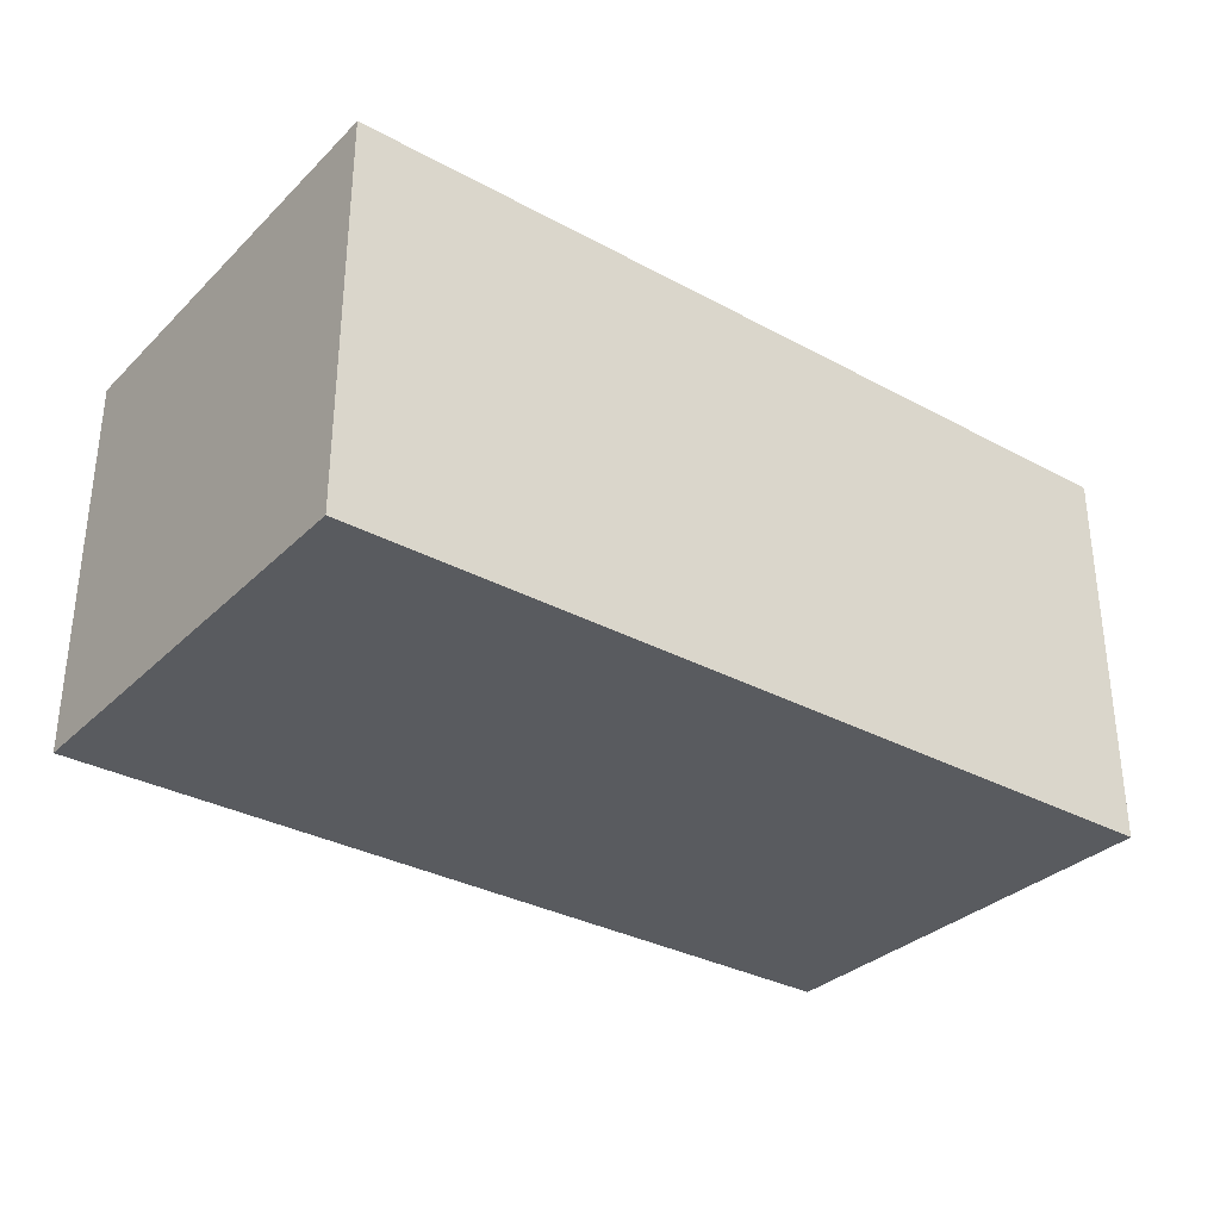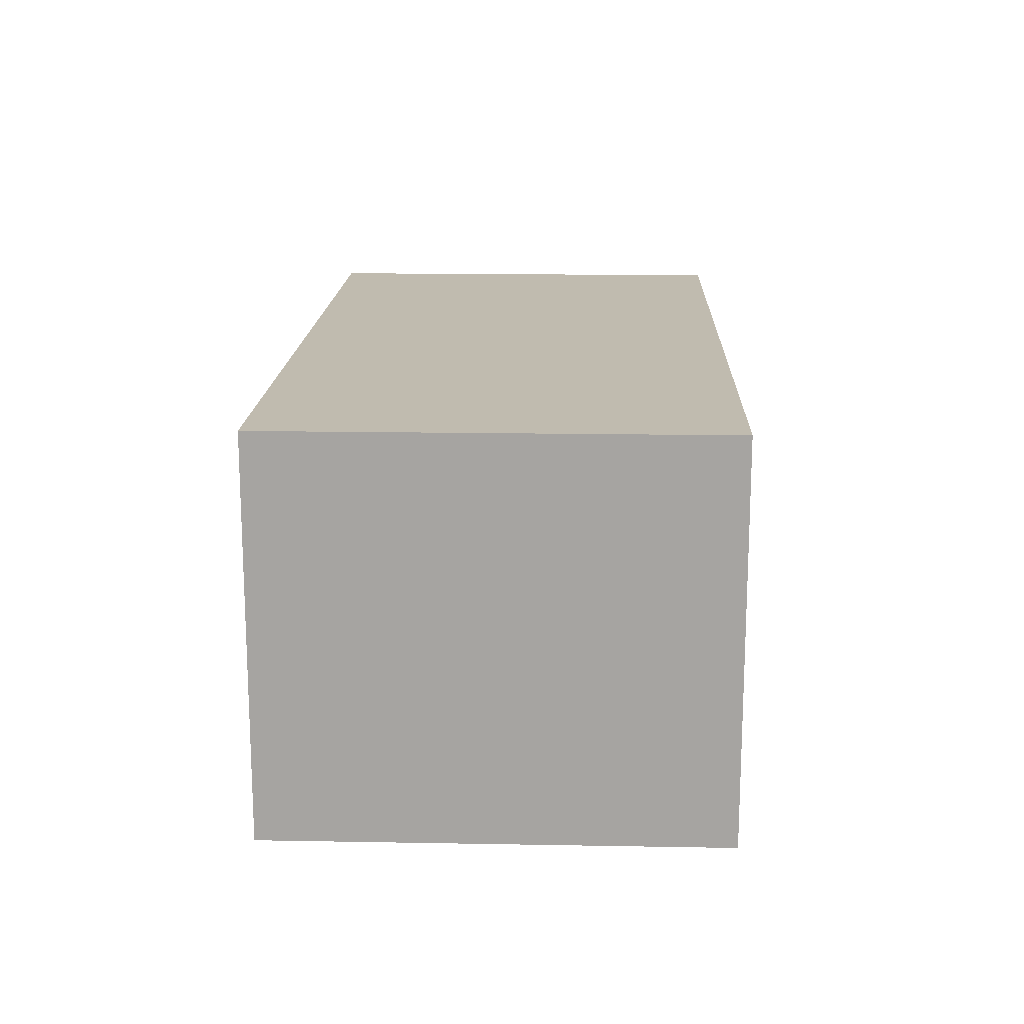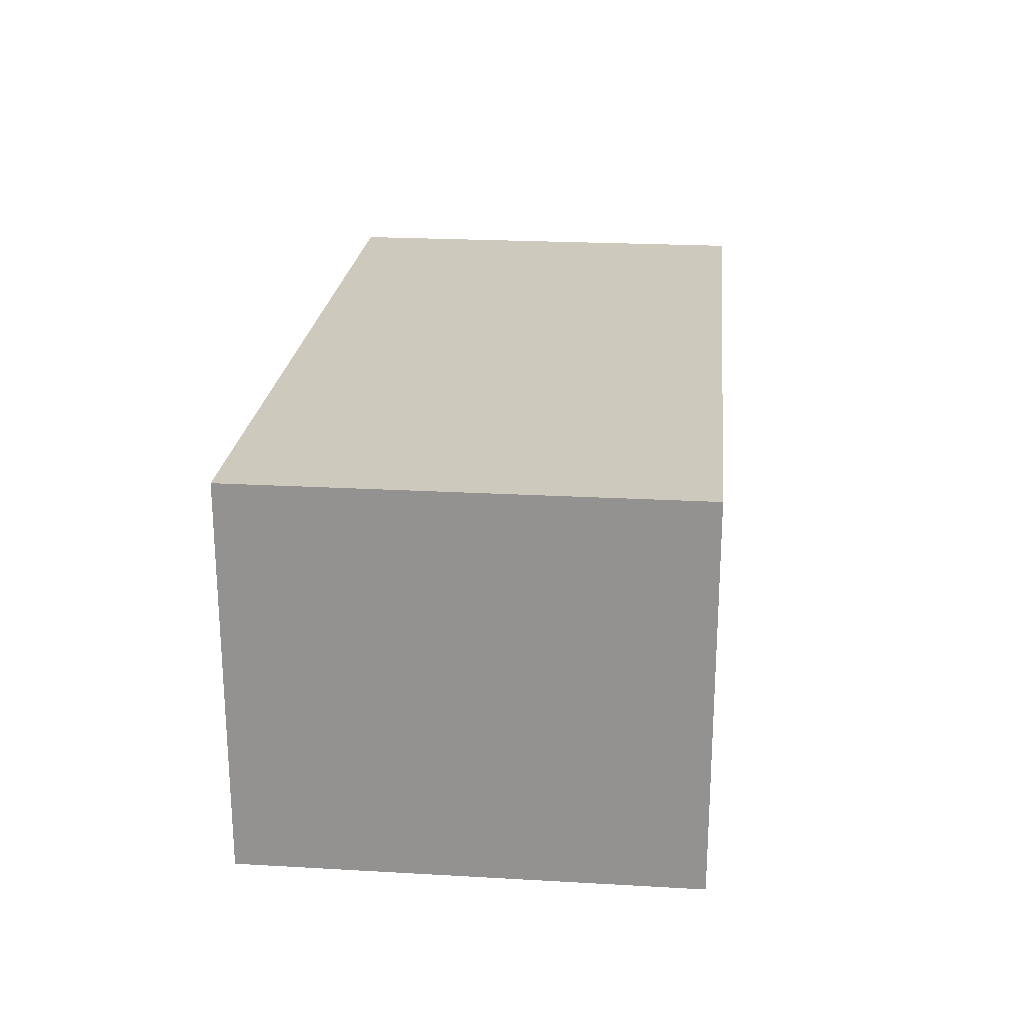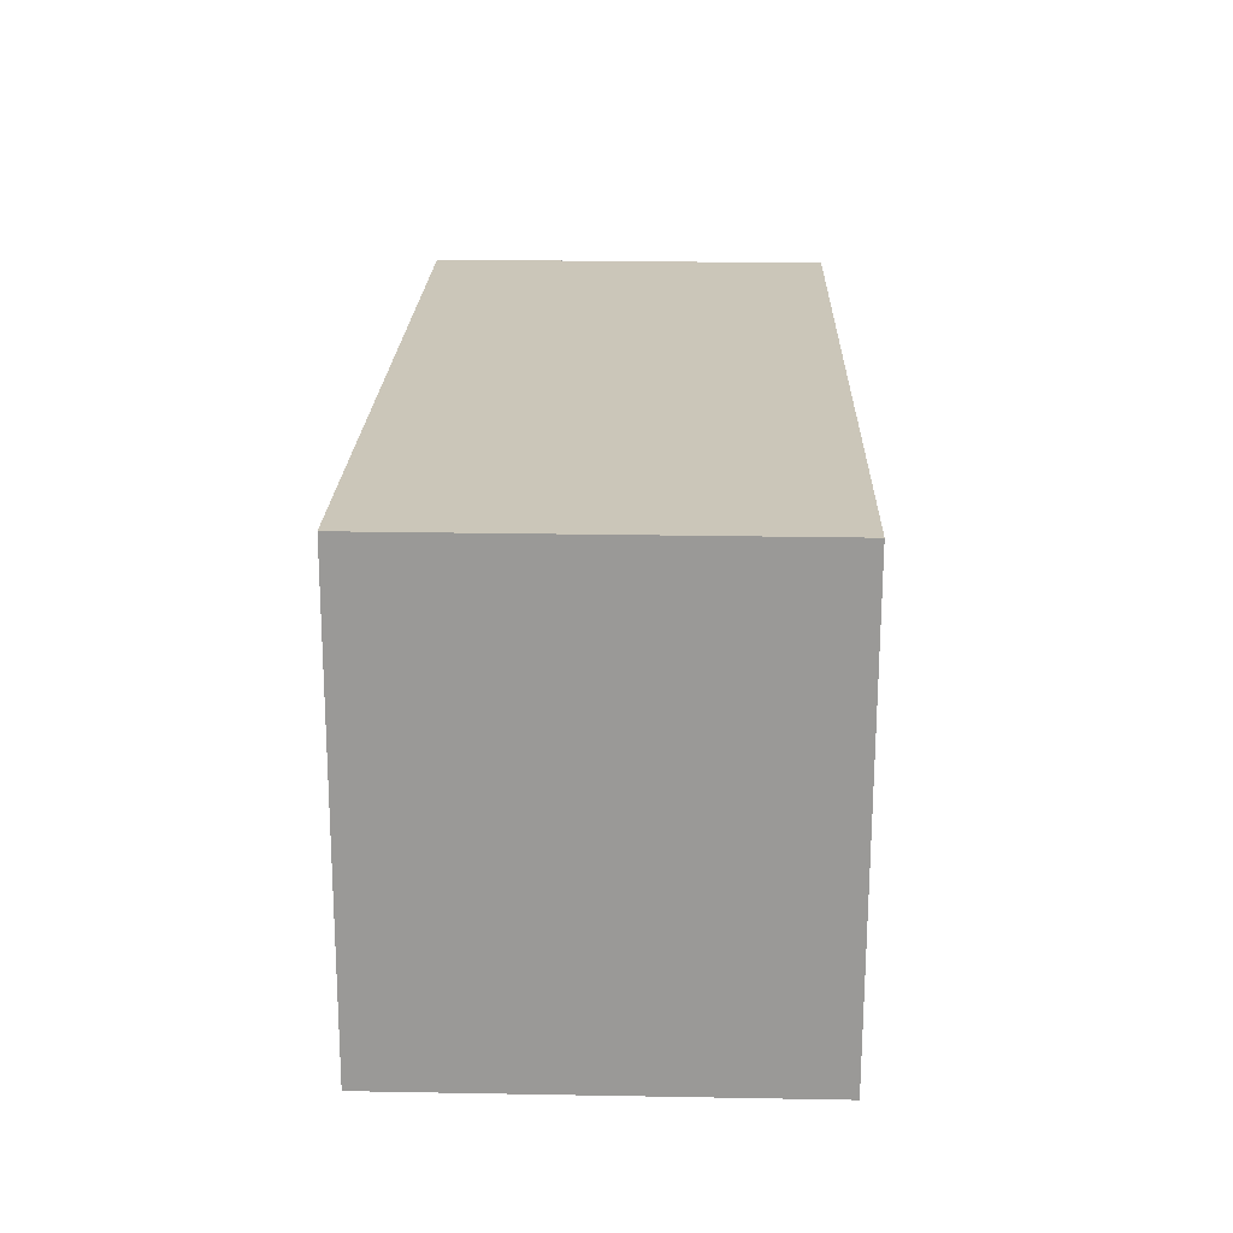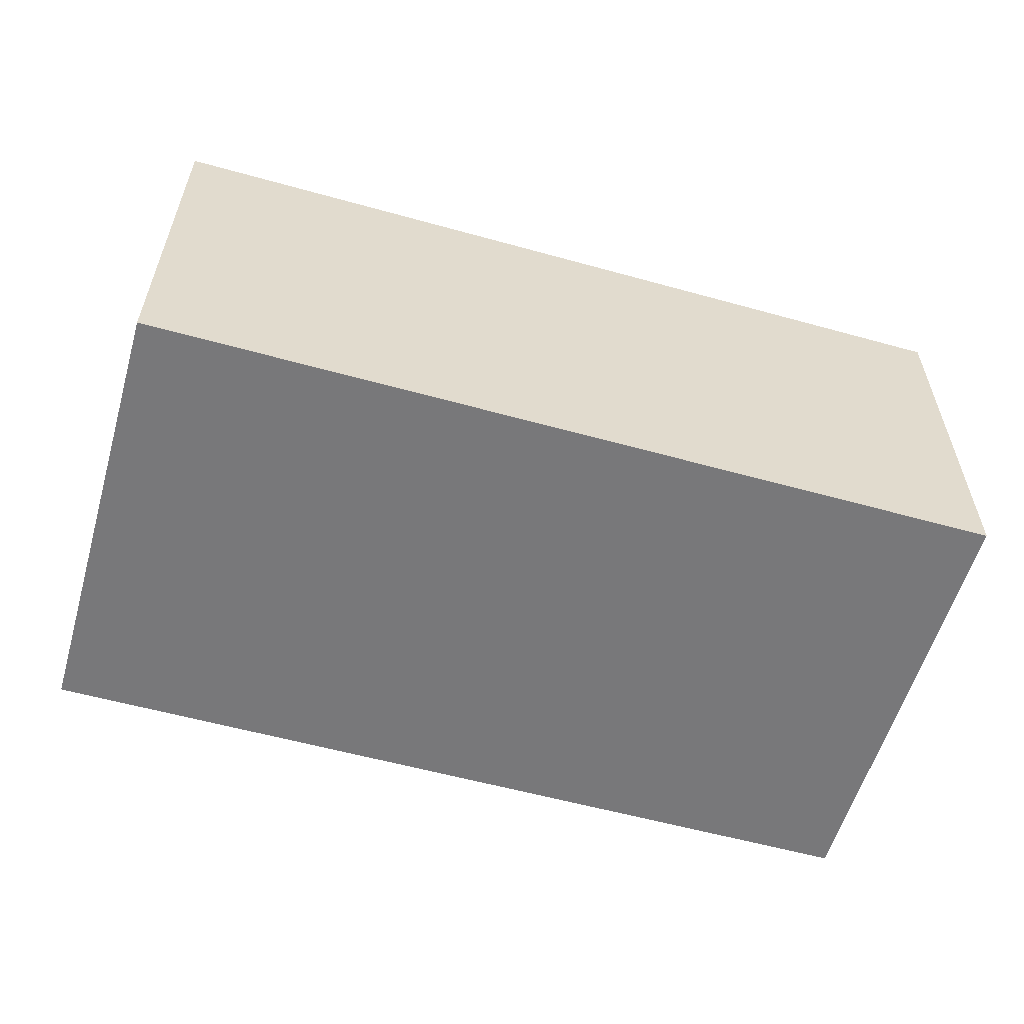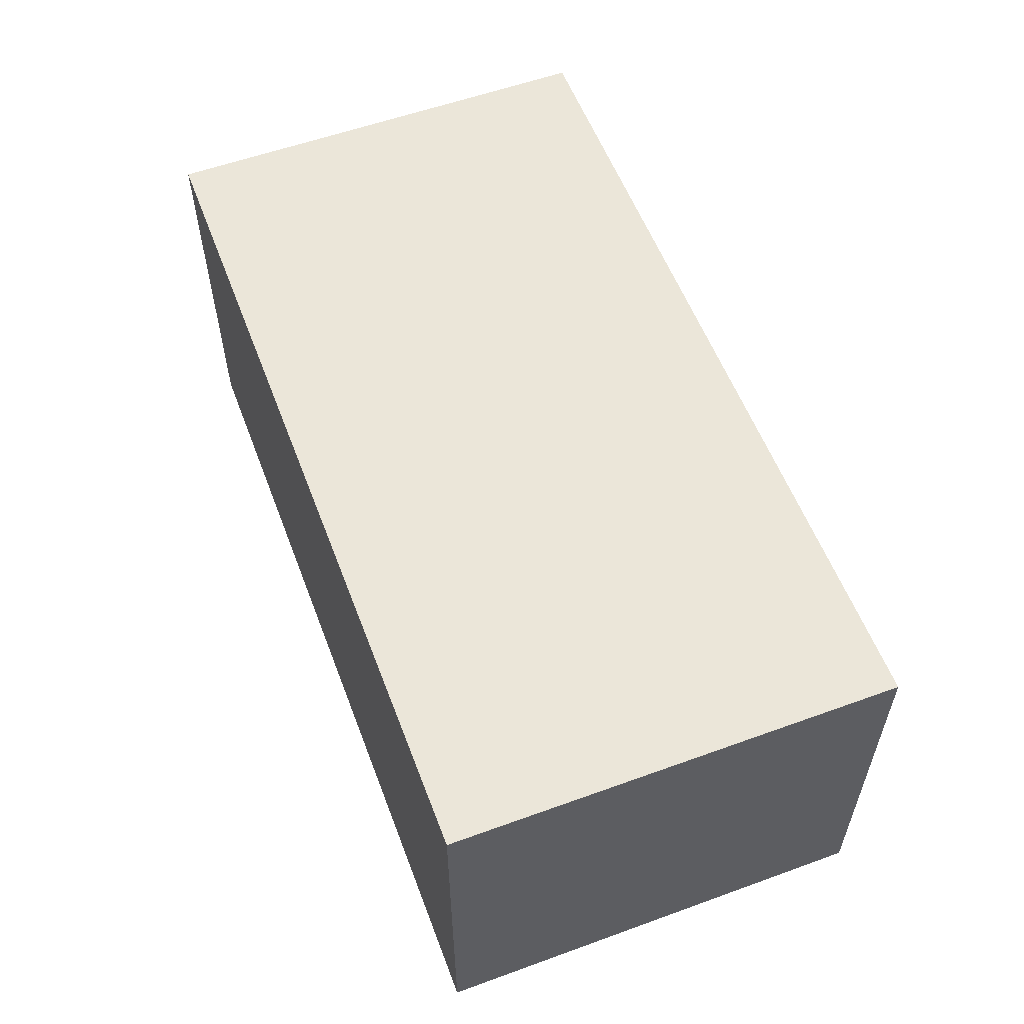
<metadata>
{"format":"obj","ext":"obj","renderer":"f3d","projection":"perspective","resolution":1024,"background":"white","views":[{"elev":-32.4,"azim":-42.9,"up":"+Y"},{"elev":16.2,"azim":-93.7,"up":"+Y"},{"elev":22.6,"azim":89.8,"up":"+Y"},{"elev":26.7,"azim":91.6,"up":"+Z"},{"elev":-57.5,"azim":-21.9,"up":"+Y"},{"elev":57.1,"azim":-116.5,"up":"+Y"}]}
</metadata>
<code>
v  0.243 2.107 -2.399
v  4.586 2.107 0.465
v  4.83 2.107 -1.933
v  0 2.107 1.29e-16
v  4.83 1.184e-16 -1.933
v  0.243 1.469e-16 -2.399
v  0 0 0
v  4.586 -2.847e-17 0.465
g defaultobject
f 1 2 3
f 2 1 4
f 5 1 3
f 1 5 6
f 6 4 1
f 4 6 7
f 7 2 4
f 2 7 8
f 8 3 2
f 3 8 5
f 8 6 5
f 6 8 7

</code>
